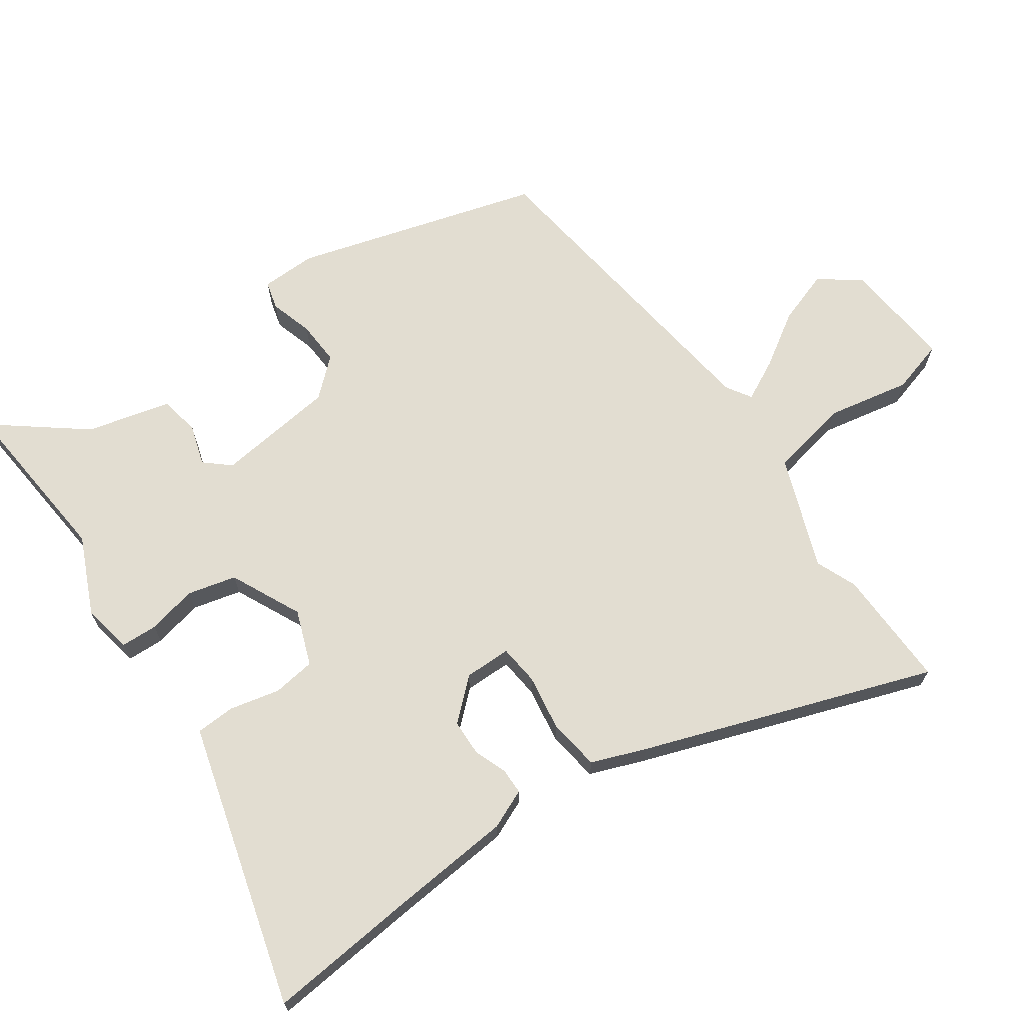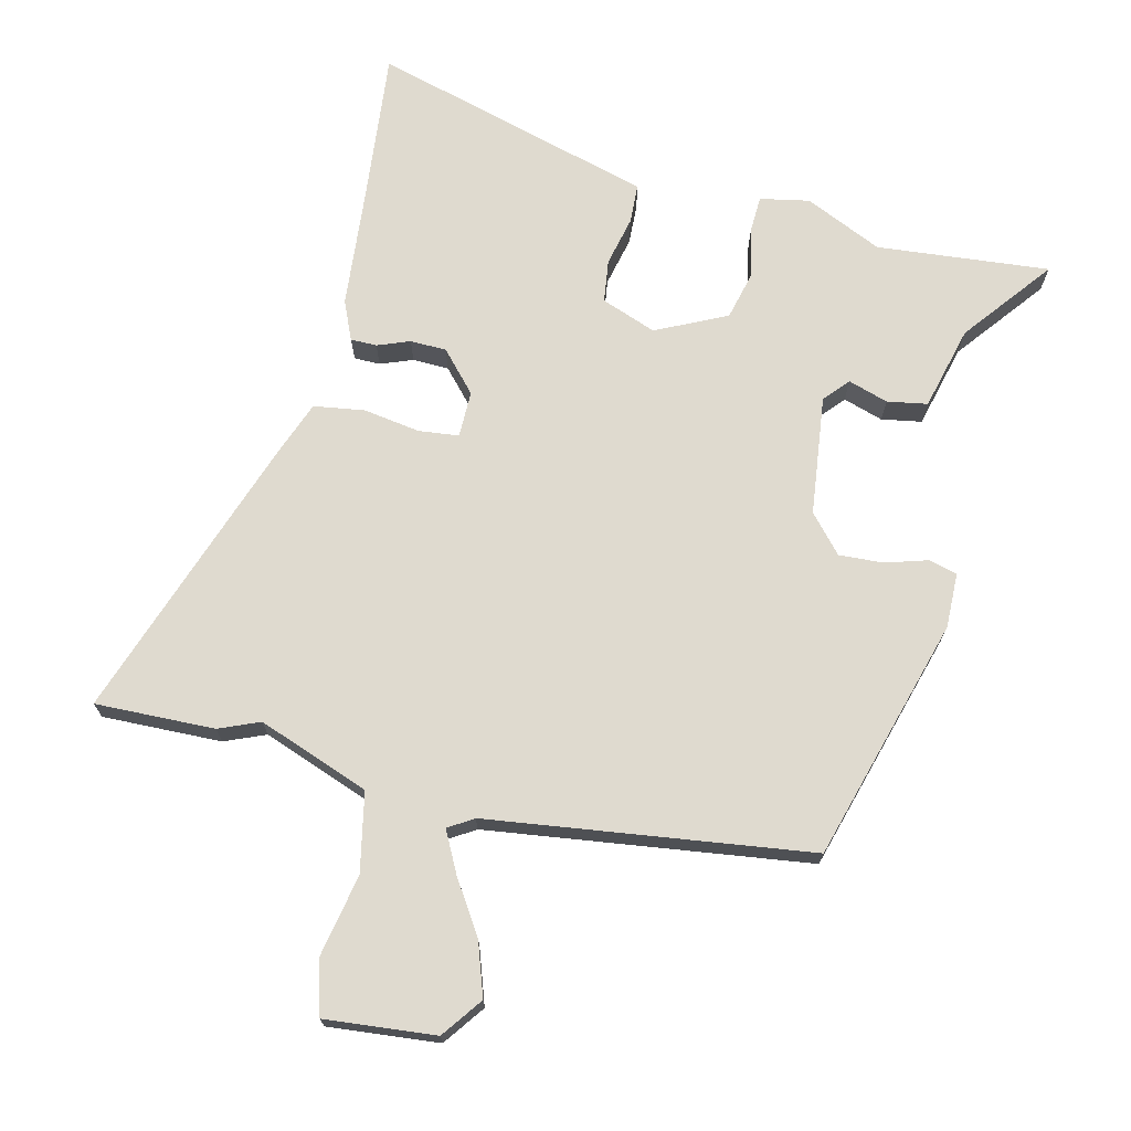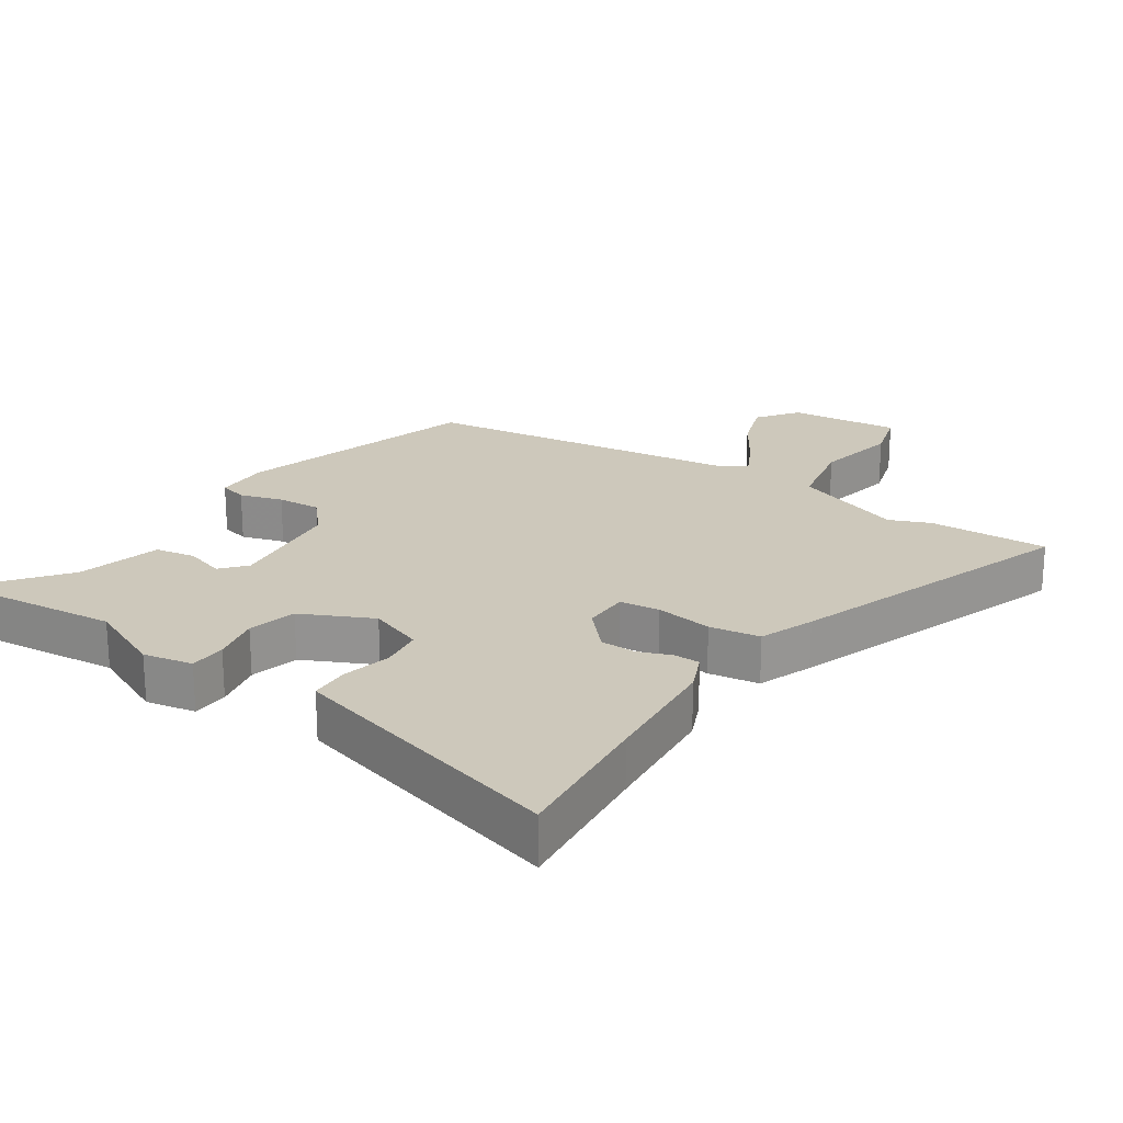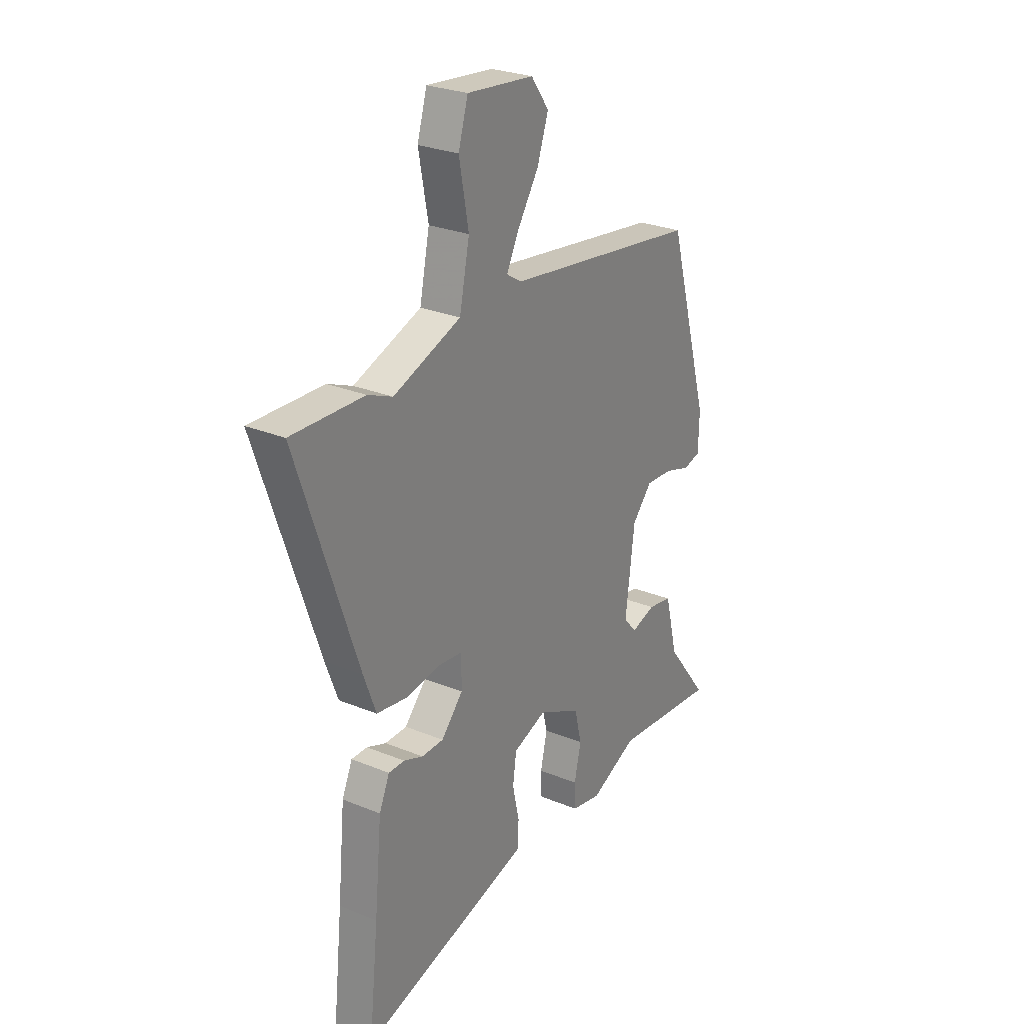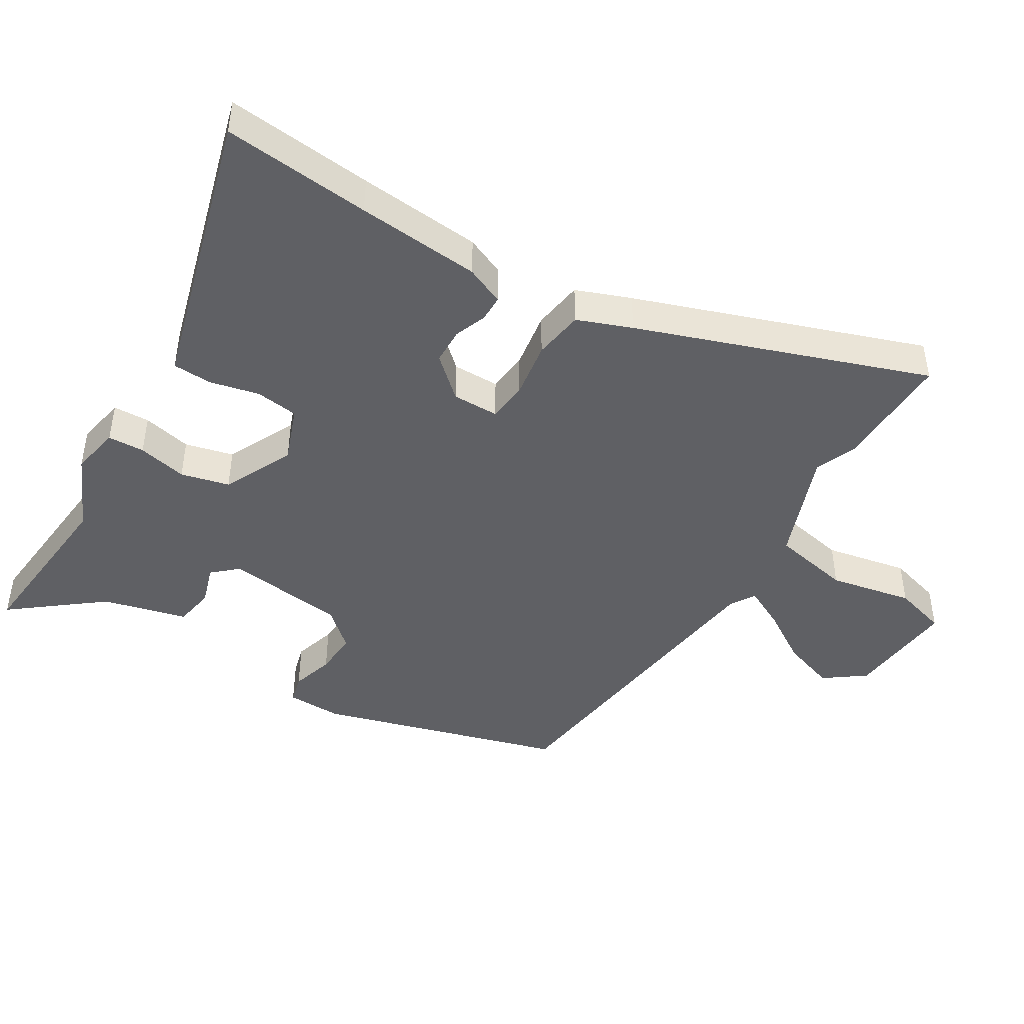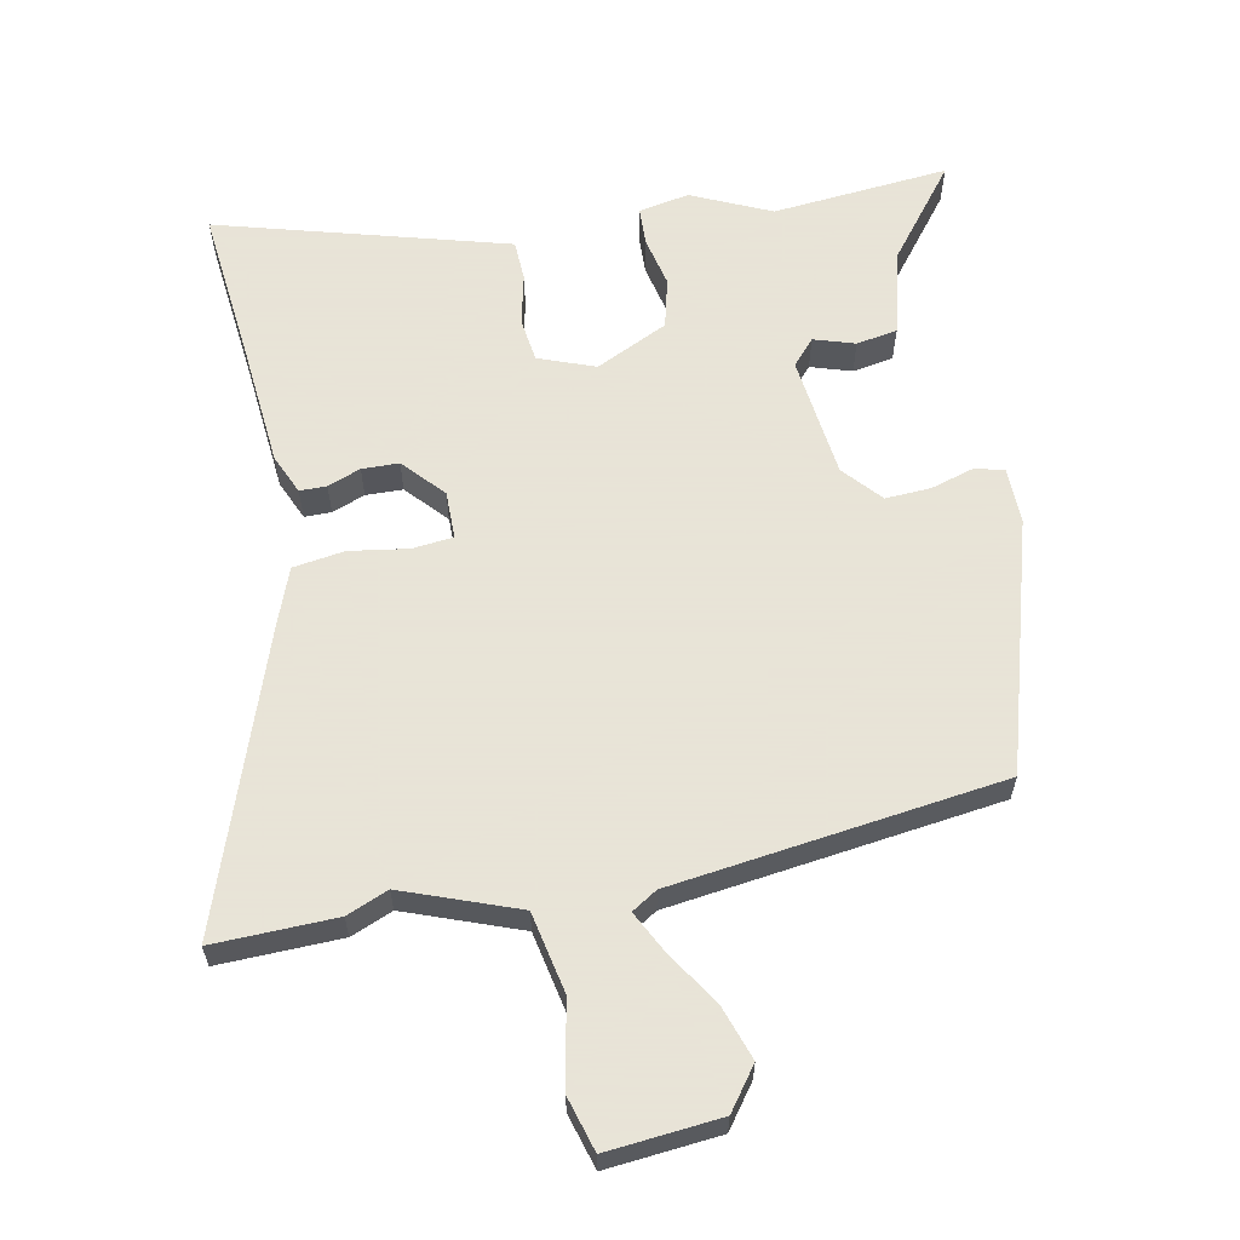
<metadata>
{"format":"obj","ext":"obj","renderer":"f3d","projection":"perspective","resolution":1024,"background":"white","views":[{"elev":68.5,"azim":-124.6,"up":"+Y"},{"elev":70.9,"azim":13.8,"up":"+Y"},{"elev":22.0,"azim":-145.8,"up":"+Y"},{"elev":26.9,"azim":-57.3,"up":"+Z"},{"elev":-45.1,"azim":-120.8,"up":"+Y"},{"elev":61.4,"azim":-10.8,"up":"+Y"}]}
</metadata>
<code>
v 0.416 0.07 0.469
v 0.522 0.07 0.097
v 0.52 0.07 0.013
v 0.477 0.07 0.002
v 0.412 0.07 0.022
v 0.345 0.07 0.026
v 0.295 0.07 -0.03
v 0.272 0.07 -0.212
v 0.305 0.07 -0.25
v 0.366 0.07 -0.231
v 0.427 0.07 -0.242
v 0.459 0.07 -0.37
v 0.564 0.07 -0.506
v 0.301 0.07 -0.48
v 0.183 0.07 -0.533
v 0.108 0.07 -0.518
v 0.106 0.07 -0.462
v 0.123 0.07 -0.387
v 0.105 0.07 -0.313
v -0.002 0.07 -0.261
v -0.086 0.07 -0.292
v -0.095 0.07 -0.357
v -0.078 0.07 -0.433
v -0.081 0.07 -0.493
v -0.154 0.07 -0.513
v -0.512 0.07 -0.611
v -0.488 0.07 -0.385
v -0.47 0.07 -0.196
v -0.444 0.07 -0.137
v -0.404 0.07 -0.137
v -0.355 0.07 -0.156
v -0.3 0.07 -0.155
v -0.245 0.07 -0.095
v -0.245 0.07 -0.024
v -0.306 0.07 -0.017
v -0.393 0.07 -0.03
v -0.47 0.07 -0.018
v -0.501 0.07 0.065
v -0.652 0.07 0.505
v -0.47 0.07 0.499
v -0.408 0.07 0.473
v -0.238 0.07 0.535
v -0.213 0.07 0.655
v -0.237 0.07 0.782
v -0.213 0.07 0.863
v -0.045 0.07 0.846
v 0 0.07 0.784
v -0.028 0.07 0.703
v -0.08 0.07 0.623
v -0.112 0.07 0.561
v -0.074 0.07 0.537
v 0.416 0 0.469
v 0.522 0 0.097
v 0.52 0 0.013
v 0.477 0 0.002
v 0.412 0 0.022
v 0.345 0 0.026
v 0.295 0 -0.03
v 0.272 0 -0.212
v 0.305 0 -0.25
v 0.366 0 -0.231
v 0.427 0 -0.242
v 0.459 0 -0.37
v 0.564 0 -0.506
v 0.301 0 -0.48
v 0.183 0 -0.533
v 0.108 0 -0.518
v 0.106 0 -0.462
v 0.123 0 -0.387
v 0.105 0 -0.313
v -0.002 0 -0.261
v -0.086 0 -0.292
v -0.095 0 -0.357
v -0.078 0 -0.433
v -0.081 0 -0.493
v -0.154 0 -0.513
v -0.512 0 -0.611
v -0.488 0 -0.385
v -0.47 0 -0.196
v -0.444 0 -0.137
v -0.404 0 -0.137
v -0.355 0 -0.156
v -0.3 0 -0.155
v -0.245 0 -0.095
v -0.245 0 -0.024
v -0.306 0 -0.017
v -0.393 0 -0.03
v -0.47 0 -0.018
v -0.501 0 0.065
v -0.652 0 0.505
v -0.47 0 0.499
v -0.408 0 0.473
v -0.238 0 0.535
v -0.213 0 0.655
v -0.237 0 0.782
v -0.213 0 0.863
v -0.045 0 0.846
v 0 0 0.784
v -0.028 0 0.703
v -0.08 0 0.623
v -0.112 0 0.561
v -0.074 0 0.537
f 47 48 49
f 46 47 49
f 45 46 49
f 44 45 49
f 43 44 49
f 42 43 49 50
f 41 42 50 51
f 39 40 41
f 38 39 41
f 37 38 41
f 36 37 41
f 35 36 41
f 51 1 2
f 41 51 2
f 35 41 2
f 34 35 2
f 29 30 31
f 28 29 31
f 27 28 31
f 27 31 32
f 26 27 32
f 25 26 32
f 24 25 32
f 23 24 32
f 22 23 32
f 21 22 32 33
f 16 17 18
f 15 16 18
f 14 15 18
f 14 18 19
f 13 14 19
f 12 13 19
f 11 12 19
f 10 11 19
f 9 10 19
f 8 9 19 20
f 2 3 4 5
f 2 5 6
f 34 2 6
f 34 6 7
f 33 34 7
f 21 33 7
f 20 21 7
f 7 8 20
f 100 99 98
f 100 98 97
f 100 97 96
f 100 96 95
f 100 95 94
f 101 100 94 93
f 102 101 93 92
f 92 91 90
f 92 90 89
f 92 89 88
f 92 88 87
f 92 87 86
f 53 52 102
f 53 102 92
f 53 92 86
f 53 86 85
f 82 81 80
f 82 80 79
f 82 79 78
f 83 82 78
f 83 78 77
f 83 77 76
f 83 76 75
f 83 75 74
f 83 74 73
f 84 83 73 72
f 69 68 67
f 69 67 66
f 69 66 65
f 70 69 65
f 70 65 64
f 70 64 63
f 70 63 62
f 70 62 61
f 70 61 60
f 71 70 60 59
f 56 55 54 53
f 57 56 53
f 57 53 85
f 58 57 85
f 58 85 84
f 58 84 72
f 58 72 71
f 71 59 58
f 1 52 53 2
f 2 53 54 3
f 3 54 55 4
f 4 55 56 5
f 5 56 57 6
f 6 57 58 7
f 7 58 59 8
f 8 59 60 9
f 9 60 61 10
f 10 61 62 11
f 11 62 63 12
f 12 63 64 13
f 13 64 65 14
f 14 65 66 15
f 15 66 67 16
f 16 67 68 17
f 17 68 69 18
f 18 69 70 19
f 19 70 71 20
f 20 71 72 21
f 21 72 73 22
f 22 73 74 23
f 23 74 75 24
f 24 75 76 25
f 25 76 77 26
f 26 77 78 27
f 27 78 79 28
f 28 79 80 29
f 29 80 81 30
f 30 81 82 31
f 31 82 83 32
f 32 83 84 33
f 33 84 85 34
f 34 85 86 35
f 35 86 87 36
f 36 87 88 37
f 37 88 89 38
f 38 89 90 39
f 39 90 91 40
f 40 91 92 41
f 41 92 93 42
f 42 93 94 43
f 43 94 95 44
f 44 95 96 45
f 45 96 97 46
f 46 97 98 47
f 47 98 99 48
f 48 99 100 49
f 49 100 101 50
f 50 101 102 51
f 51 102 52 1

</code>
